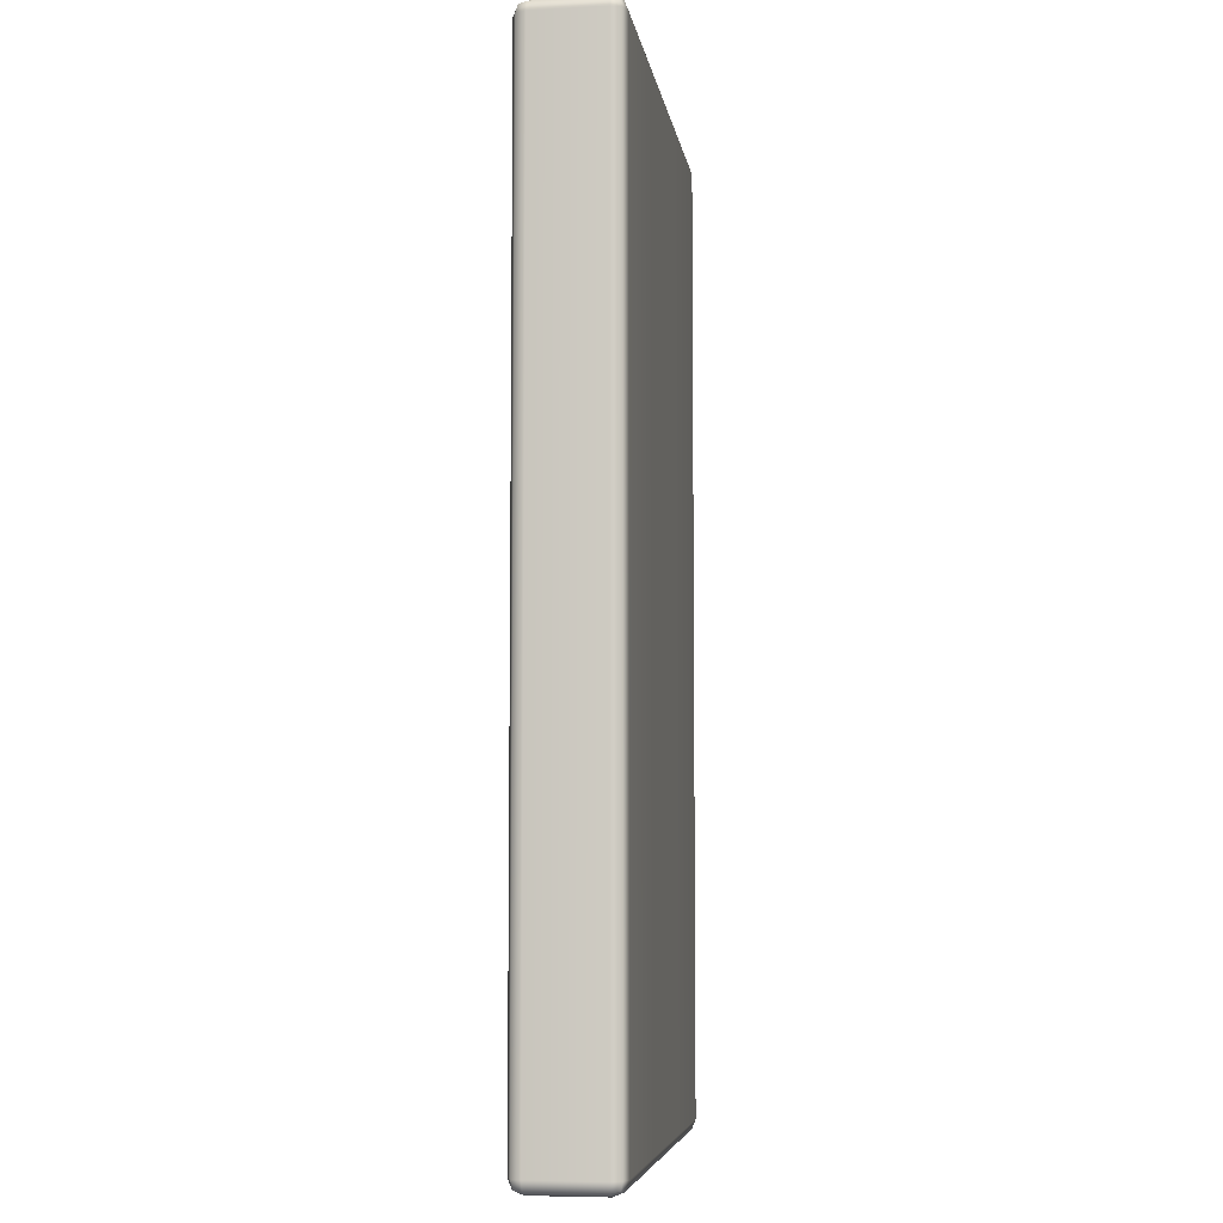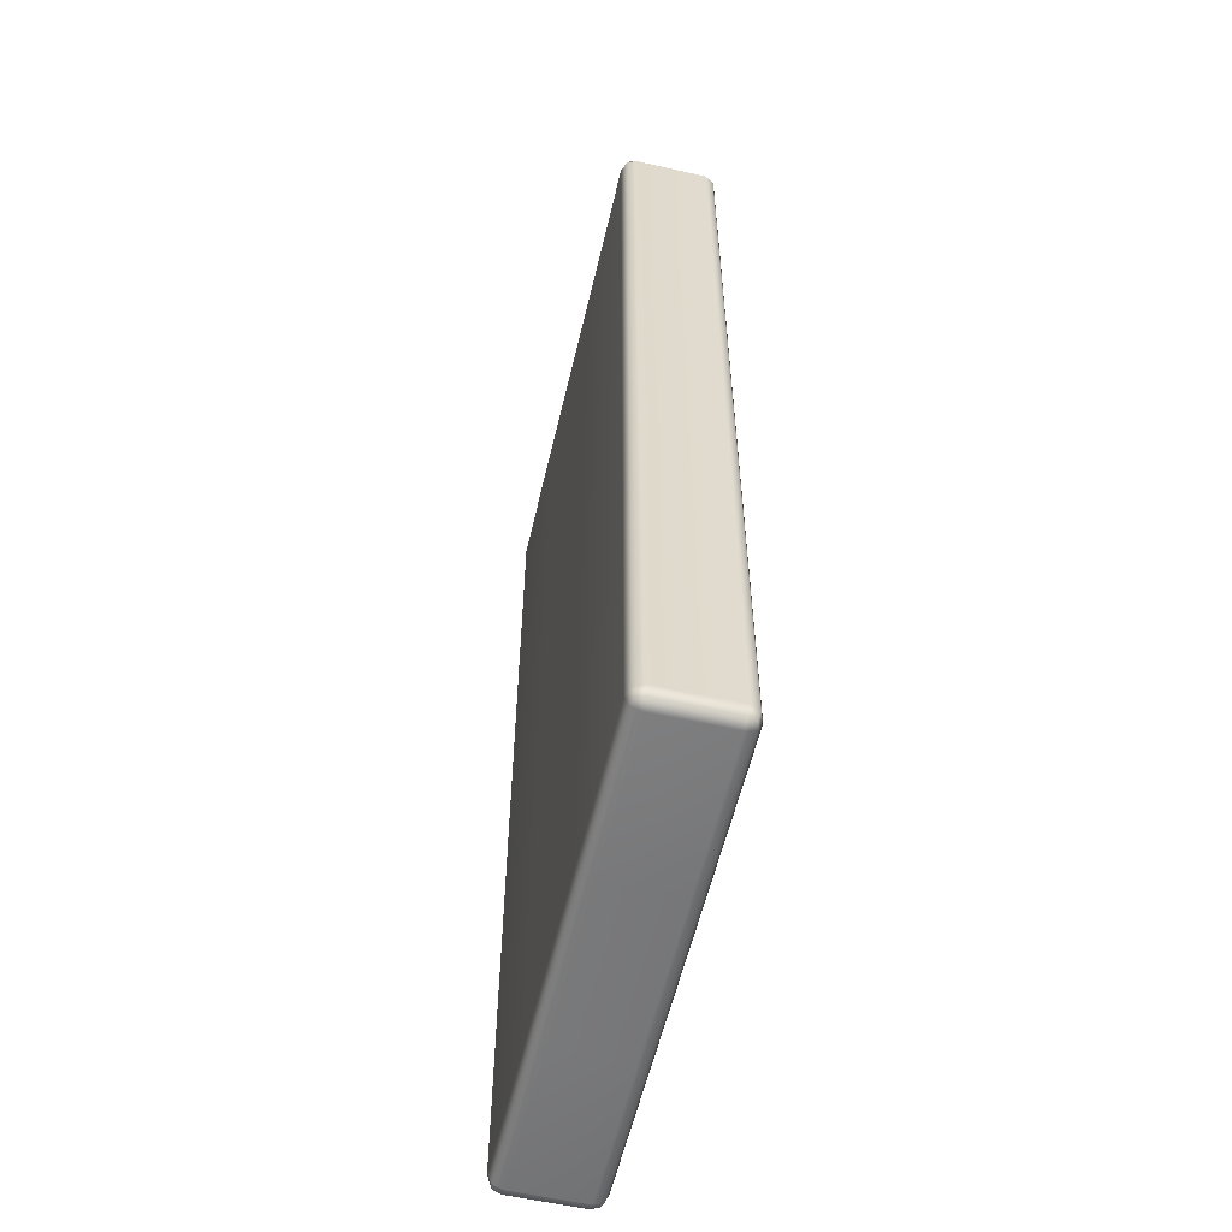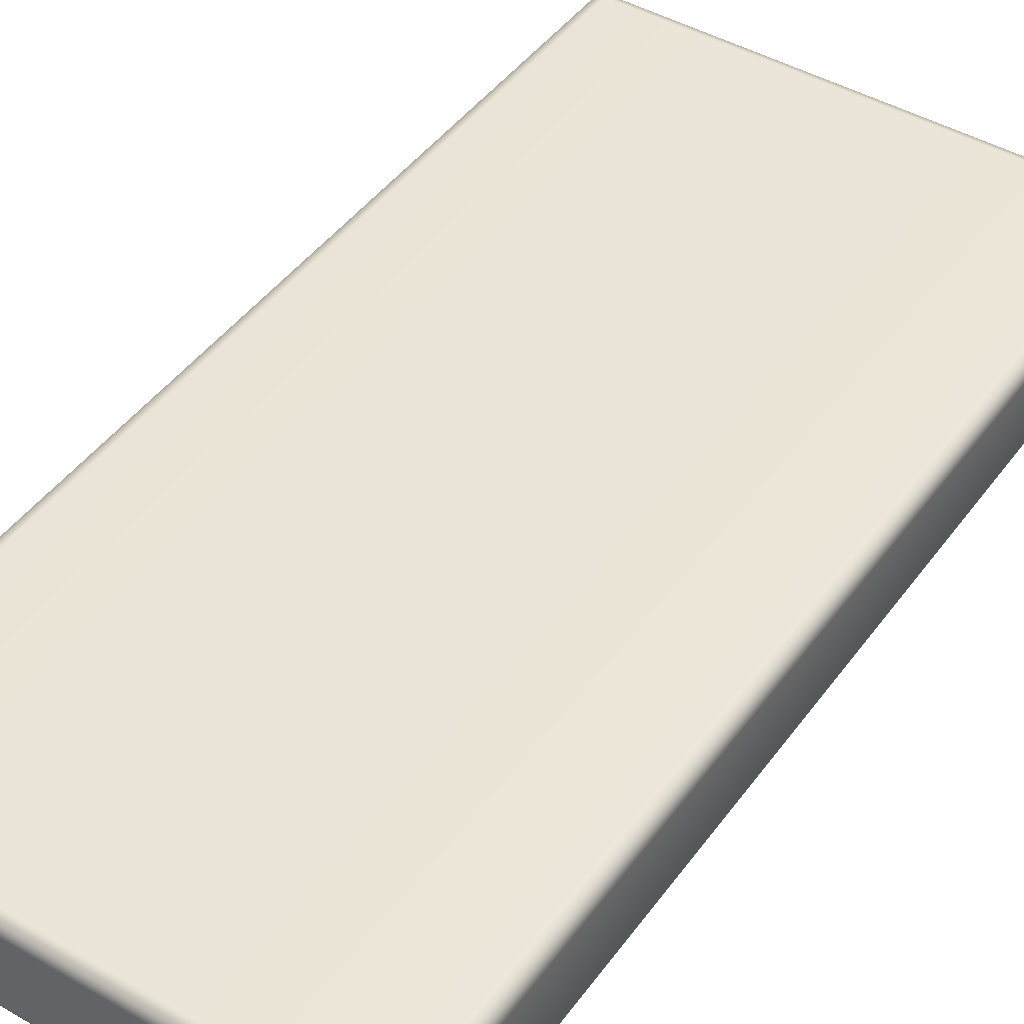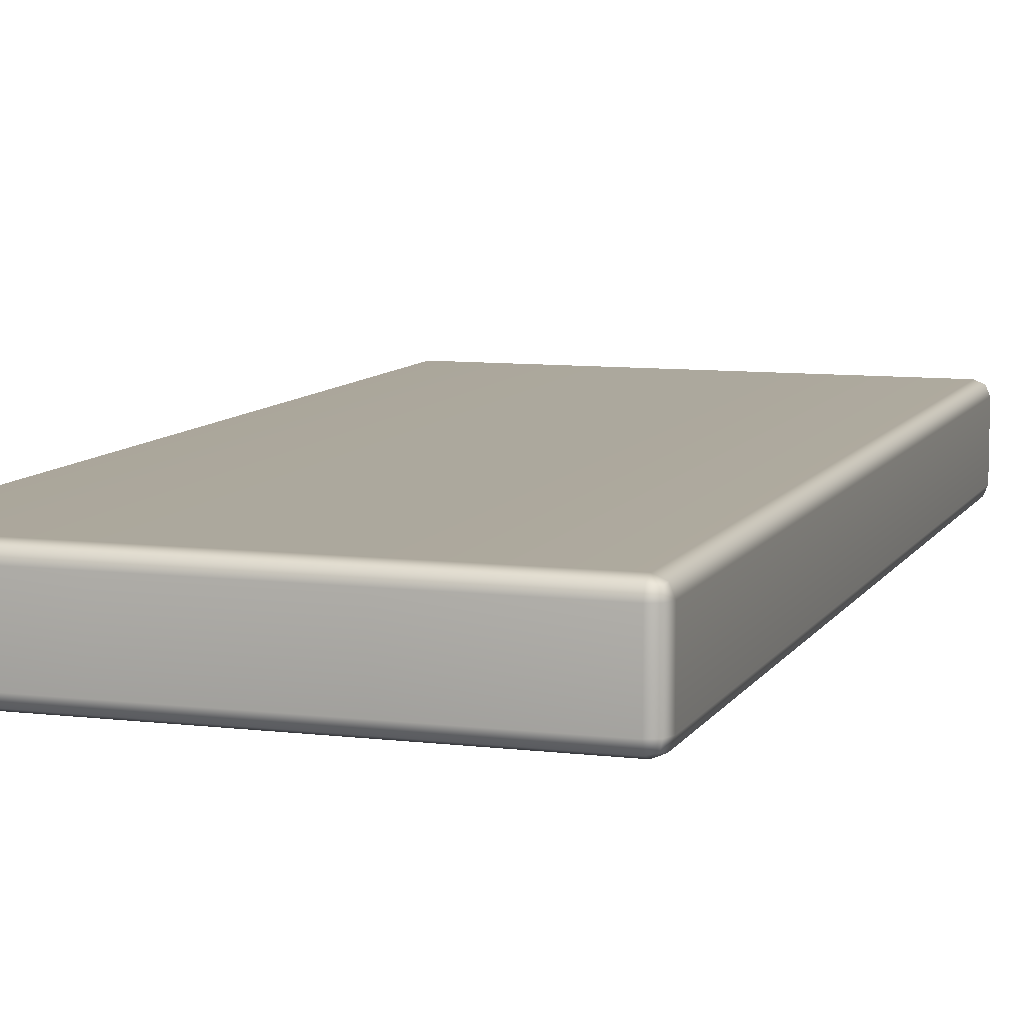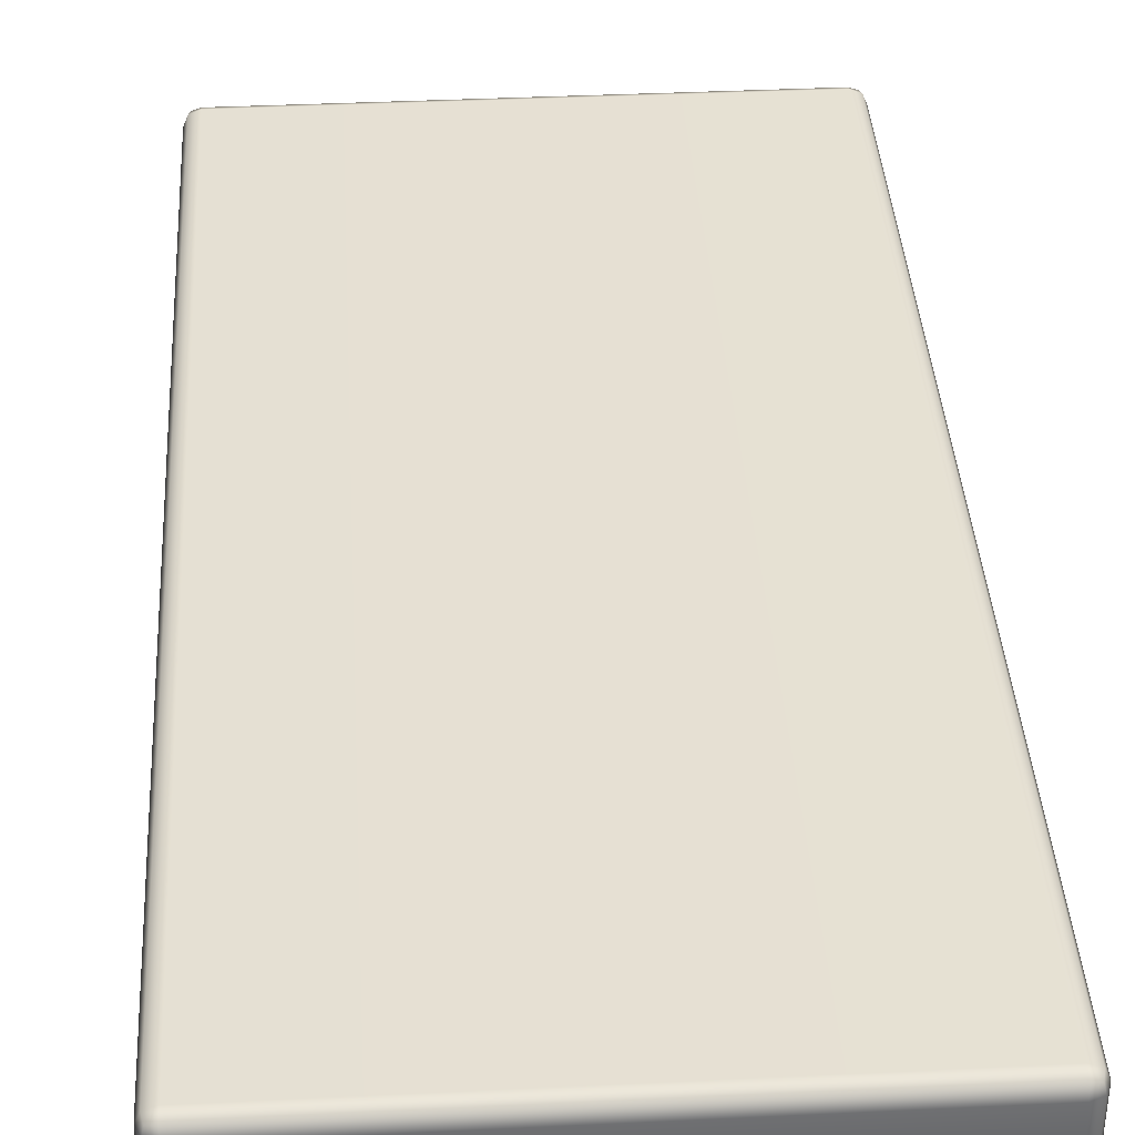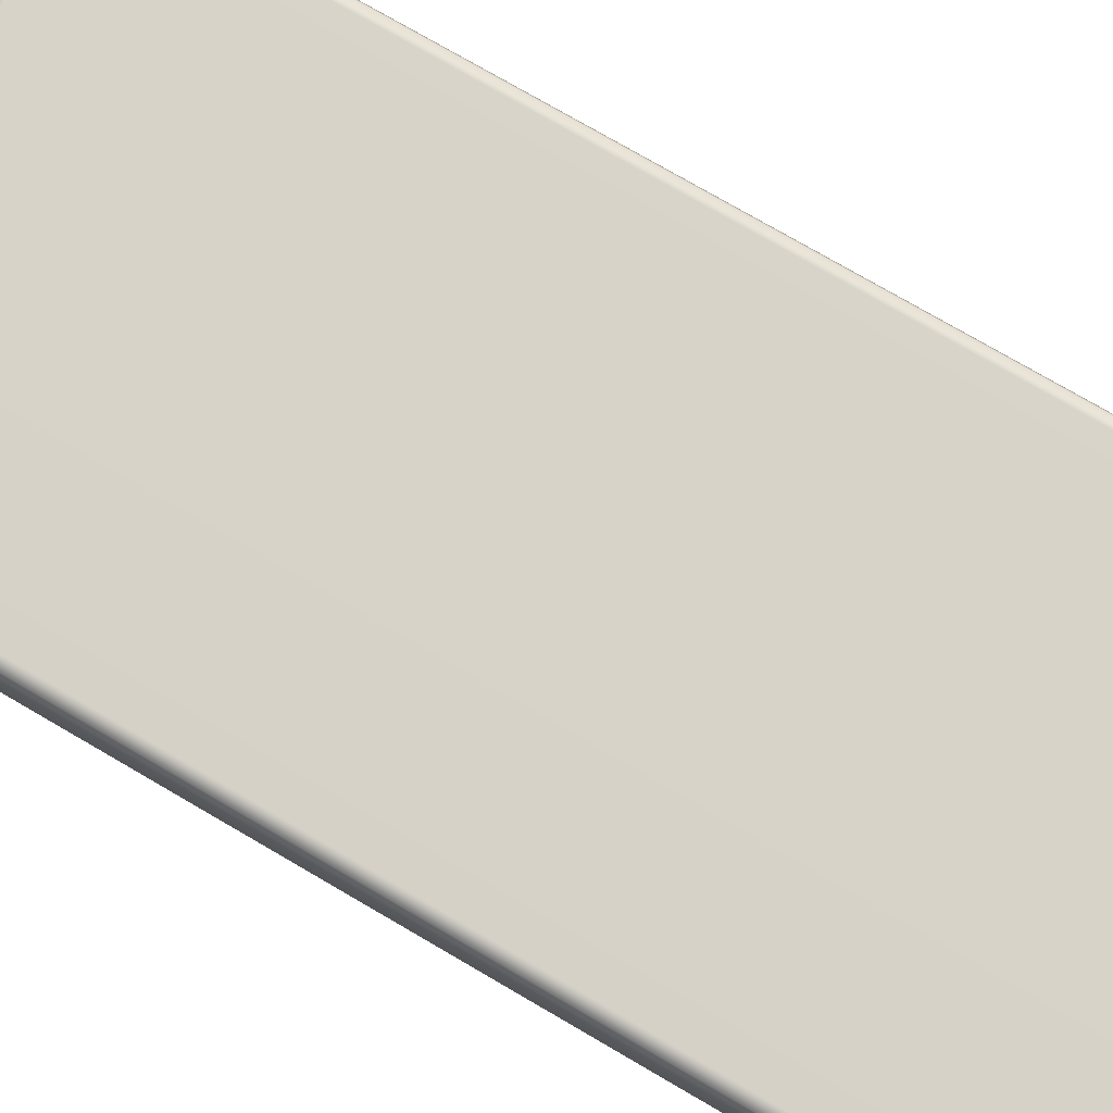
<metadata>
{"format":"obj","ext":"obj","renderer":"f3d","projection":"perspective","resolution":1024,"background":"white","views":[{"elev":-6.4,"azim":98.5,"up":"+Z"},{"elev":-57.7,"azim":76.8,"up":"+Z"},{"elev":45.0,"azim":-146.2,"up":"+Y"},{"elev":8.7,"azim":18.2,"up":"+Y"},{"elev":38.4,"azim":176.5,"up":"+Y"},{"elev":77.3,"azim":120.1,"up":"+Y"}]}
</metadata>
<code>
g ENV_SY01_Bluejay_SideRamps_PlatformVinyl_MO
v -2.459 4.959 -4.86
v -2.459 4.959 -3
v -2.5 4.86 -3
v -2.5 4.86 -4.86
v -2.5 4.14 -3
v -2.459 4.86 -4.959
v -2.441 4.941 -4.941
v -2.459 4.14 -4.959
v -2.5 4.14 -4.86
v -2.459 4.041 -3
v -2.459 4.041 -4.86
v -2.441 4.059 -4.941
v 2.36 4.959 -4.959
v 0.8332 4.959 -4.959
v 0.8332 4.86 -5
v 2.36 4.86 -5
v 0.8332 4.14 -5
v 2.459 4.86 -4.959
v 2.441 4.941 -4.941
v 2.459 4.14 -4.959
v 2.36 4.14 -5
v 0.8332 4.041 -4.959
v 2.36 4.041 -4.959
v 2.441 4.059 -4.941
v 2.459 4.959 4.86
v 2.459 4.959 3
v 2.5 4.86 3
v 2.5 4.86 4.86
v 2.5 4.14 3
v 2.459 4.86 4.959
v 2.441 4.941 4.941
v 2.459 4.14 4.959
v 2.5 4.14 4.86
v 2.459 4.041 3
v 2.459 4.041 4.86
v 2.441 4.059 4.941
v -2.459 4.041 -4.86
v -2.459 4.041 -3
v -2.36 3.999 -3
v -2.36 3.999 -4.86
v -0.8334 3.999 -3
v -2.36 4.041 -4.959
v -2.441 4.059 -4.941
v -0.8334 4.041 -4.959
v -0.8334 3.999 -4.86
v 0.8332 3.999 -3
v 0.8332 4.041 -4.959
v 0.8332 3.999 -4.86
v 2.36 3.999 -3
v 2.36 4.041 -4.959
v 2.36 3.999 -4.86
v 2.459 4.041 -3
v 2.459 4.041 -4.86
v 2.441 4.059 -4.941
v 2.459 4.041 -4.86
v 2.459 4.041 -3
v 2.5 4.14 -3
v 2.5 4.14 -4.86
v 2.5 4.86 -3
v 2.459 4.14 -4.959
v 2.441 4.059 -4.941
v 2.459 4.86 -4.959
v 2.5 4.86 -4.86
v 2.459 4.959 -3
v 2.459 4.959 -4.86
v 2.441 4.941 -4.941
v 2.459 4.959 -4.86
v 2.459 4.959 -3
v 2.36 5 -3
v 2.36 5 -4.86
v 2.36 4.959 -4.959
v 2.441 4.941 -4.941
v 0.8332 4.959 -4.959
v 0.8332 5 -4.86
v 0.8332 5 -3
v -0.8334 4.959 -4.959
v -0.8334 5 -4.86
v -0.8334 5 -3
v -2.36 4.959 -4.959
v -2.36 5 -4.86
v -2.36 5 -3
v -2.459 4.959 -3
v -2.459 4.959 -4.86
v -2.441 4.941 -4.941
v 0.8334 4.86 5
v -0.8334 4.959 4.959
v 0.8334 4.959 4.959
v -0.8334 4.86 5
v 0.8334 4.14 5
v -0.8334 4.14 5
v 0.8334 4.041 4.959
v -0.8334 4.041 4.959
v -2.459 4.959 4.86
v -2.459 4.959 3
v -2.36 5 3
v -2.36 5 4.86
v -0.8334 5 3
v -2.36 4.959 4.959
v -2.441 4.941 4.941
v -0.8334 4.959 4.959
v -0.8334 5 4.86
v 0.8334 5 3
v 0.8334 4.959 4.959
v 0.8334 5 4.86
v 2.36 5 3
v 2.36 4.959 4.959
v 2.36 5 4.86
v 2.459 4.959 3
v 2.459 4.959 4.86
v 2.441 4.941 4.941
v -2.459 4.041 4.86
v -2.459 4.041 3
v -2.5 4.14 3
v -2.5 4.14 4.86
v -2.5 4.86 3
v -2.459 4.14 4.959
v -2.441 4.059 4.941
v -2.459 4.86 4.959
v -2.5 4.86 4.86
v -2.459 4.959 3
v -2.459 4.959 4.86
v -2.441 4.941 4.941
v 2.36 4.041 4.959
v 0.8334 4.041 4.959
v 0.8334 4.14 5
v 2.36 4.14 5
v 0.8334 4.86 5
v 2.459 4.14 4.959
v 2.441 4.059 4.941
v 2.459 4.86 4.959
v 2.36 4.86 5
v 0.8334 4.959 4.959
v 2.36 4.959 4.959
v 2.441 4.941 4.941
v 2.36 3.999 -3
v 2.459 4.041 -1
v 2.459 4.041 -3
v 2.36 3.999 -1
v 0.8332 3.999 -3
v 0.8332 3.999 -1
v -0.8334 3.999 -3
v -0.8334 3.999 -1
v -2.36 3.999 -3
v -2.36 3.999 -1
v -2.459 4.041 -3
v -2.459 4.041 -1
v 2.459 4.041 -3
v 2.459 4.041 -1
v 2.5 4.14 -1
v 2.5 4.14 -3
v 2.5 4.86 -1
v 2.5 4.86 -3
v 2.459 4.959 -1
v 2.459 4.959 -3
v -2.36 4.041 -4.959
v -0.8334 4.041 -4.959
v -0.8334 4.14 -5
v -2.36 4.14 -5
v -0.8334 4.86 -5
v -2.459 4.14 -4.959
v -2.441 4.059 -4.941
v -2.459 4.86 -4.959
v -2.36 4.86 -5
v -0.8334 4.959 -4.959
v -2.36 4.959 -4.959
v -2.441 4.941 -4.941
v -0.8334 4.86 -5
v 0.8332 4.959 -4.959
v -0.8334 4.959 -4.959
v 0.8332 4.86 -5
v -0.8334 4.14 -5
v 0.8332 4.14 -5
v -0.8334 4.041 -4.959
v 0.8332 4.041 -4.959
v -2.36 4.959 4.959
v -0.8334 4.959 4.959
v -0.8334 4.86 5
v -2.36 4.86 5
v -0.8334 4.14 5
v -2.459 4.86 4.959
v -2.441 4.941 4.941
v -2.459 4.14 4.959
v -2.36 4.14 5
v -0.8334 4.041 4.959
v -2.36 4.041 4.959
v -2.441 4.059 4.941
v 2.459 4.959 -3
v 2.459 4.959 -1
v 2.36 5 -1
v 2.36 5 -3
v 0.8332 5 -1
v 0.8332 5 -3
v -0.8334 5 -1
v -0.8334 5 -3
v -2.36 5 -1
v -2.36 5 -3
v -2.459 4.959 -1
v -2.459 4.959 -3
v -2.459 4.959 -3
v -2.459 4.959 -1
v -2.5 4.86 -1
v -2.5 4.86 -3
v -2.5 4.14 -1
v -2.5 4.14 -3
v -2.459 4.041 -1
v -2.459 4.041 -3
v 2.36 3.999 -1
v 2.459 4.041 1
v 2.459 4.041 -1
v 2.36 3.999 1
v 0.8332 3.999 -1
v 0.8334 3.999 1
v -0.8334 3.999 -1
v -0.8334 3.999 1
v -2.36 3.999 -1
v -2.36 3.999 1
v -2.459 4.041 -1
v -2.459 4.041 1
v 2.459 4.041 -1
v 2.459 4.041 1
v 2.5 4.14 1
v 2.5 4.14 -1
v 2.5 4.86 1
v 2.5 4.86 -1
v 2.459 4.959 1
v 2.459 4.959 -1
v 2.459 4.959 -1
v 2.459 4.959 1
v 2.36 5 1
v 2.36 5 -1
v 0.8334 5 1
v 0.8332 5 -1
v -0.8334 5 1
v -0.8334 5 -1
v -2.36 5 1
v -2.36 5 -1
v -2.459 4.959 1
v -2.459 4.959 -1
v -2.459 4.959 -1
v -2.459 4.959 1
v -2.5 4.86 1
v -2.5 4.86 -1
v -2.5 4.14 1
v -2.5 4.14 -1
v -2.459 4.041 1
v -2.459 4.041 -1
v 2.36 3.999 1
v 2.459 4.041 3
v 2.459 4.041 1
v 2.36 3.999 3
v 0.8334 3.999 1
v 0.8334 3.999 3
v -0.8334 3.999 1
v -0.8334 3.999 3
v -2.36 3.999 1
v -2.36 3.999 3
v -2.459 4.041 1
v -2.459 4.041 3
v 2.459 4.041 1
v 2.459 4.041 3
v 2.5 4.14 3
v 2.5 4.14 1
v 2.5 4.86 3
v 2.5 4.86 1
v 2.459 4.959 3
v 2.459 4.959 1
v 2.459 4.959 1
v 2.459 4.959 3
v 2.36 5 3
v 2.36 5 1
v 0.8334 5 3
v 0.8334 5 1
v -0.8334 5 3
v -0.8334 5 1
v -2.36 5 3
v -2.36 5 1
v -2.459 4.959 3
v -2.459 4.959 1
v -2.5 4.86 3
v -2.459 4.959 1
v -2.459 4.959 3
v -2.5 4.86 1
v -2.5 4.14 3
v -2.5 4.14 1
v -2.459 4.041 3
v -2.459 4.041 1
v 2.459 4.041 4.86
v 2.459 4.041 3
v 2.36 3.999 3
v 2.36 3.999 4.86
v 2.36 4.041 4.959
v 2.441 4.059 4.941
v 0.8334 4.041 4.959
v 0.8334 3.999 4.86
v 0.8334 3.999 3
v -0.8334 4.041 4.959
v -0.8334 3.999 4.86
v -0.8334 3.999 3
v -2.36 3.999 3
v -2.36 4.041 4.959
v -2.36 3.999 4.86
v -2.459 4.041 3
v -2.459 4.041 4.86
v -2.441 4.059 4.941
g ENV_SY01_Bluejay_SideRamps_PlatformVinyl_MO_0
f 3 2 1
f 4 3 1
f 5 3 4
f 4 1 6
f 1 7 6
f 6 8 4
f 9 5 4
f 8 9 4
f 10 5 9
f 11 10 9
f 9 8 11
f 8 12 11
f 15 14 13
f 16 15 13
f 17 15 16
f 16 13 18
f 13 19 18
f 18 20 16
f 21 17 16
f 20 21 16
f 22 17 21
f 23 22 21
f 21 20 23
f 20 24 23
f 27 26 25
f 28 27 25
f 29 27 28
f 28 25 30
f 25 31 30
f 30 32 28
f 33 29 28
f 32 33 28
f 34 29 33
f 35 34 33
f 33 32 35
f 32 36 35
f 39 38 37
f 40 39 37
f 41 39 40
f 40 37 42
f 37 43 42
f 42 44 40
f 45 41 40
f 44 45 40
f 41 45 46
f 44 47 45
f 45 48 46
f 47 48 45
f 46 48 49
f 48 47 50
f 48 51 49
f 51 48 50
f 52 49 51
f 53 52 51
f 51 50 53
f 50 54 53
f 57 56 55
f 58 57 55
f 57 58 59
f 58 55 60
f 55 61 60
f 58 60 62
f 58 63 59
f 63 58 62
f 64 59 63
f 65 64 63
f 63 62 65
f 62 66 65
f 69 68 67
f 70 69 67
f 70 67 71
f 67 72 71
f 71 73 70
f 69 70 74
f 73 74 70
f 75 69 74
f 74 73 76
f 75 74 77
f 77 74 76
f 78 75 77
f 77 76 79
f 78 77 80
f 80 77 79
f 81 78 80
f 82 81 80
f 83 82 80
f 80 79 83
f 79 84 83
f 87 86 85
f 86 88 85
f 89 85 88
f 90 89 88
f 89 90 91
f 90 92 91
f 95 94 93
f 96 95 93
f 95 96 97
f 96 93 98
f 93 99 98
f 98 100 96
f 96 101 97
f 100 101 96
f 97 101 102
f 101 100 103
f 101 104 102
f 104 101 103
f 102 104 105
f 104 103 106
f 104 107 105
f 107 104 106
f 108 105 107
f 109 108 107
f 107 106 109
f 106 110 109
f 113 112 111
f 114 113 111
f 113 114 115
f 114 111 116
f 111 117 116
f 114 116 118
f 114 119 115
f 119 114 118
f 120 115 119
f 121 120 119
f 119 118 121
f 118 122 121
f 125 124 123
f 126 125 123
f 125 126 127
f 126 123 128
f 123 129 128
f 126 128 130
f 126 131 127
f 131 126 130
f 132 127 131
f 133 132 131
f 131 130 133
f 130 134 133
f 137 136 135
f 136 138 135
f 139 135 138
f 140 139 138
f 141 139 140
f 142 141 140
f 141 142 143
f 142 144 143
f 143 144 145
f 144 146 145
f 149 148 147
f 150 149 147
f 149 150 151
f 150 152 151
f 153 151 152
f 154 153 152
f 157 156 155
f 158 157 155
f 157 158 159
f 158 155 160
f 155 161 160
f 158 160 162
f 158 163 159
f 163 158 162
f 164 159 163
f 165 164 163
f 163 162 165
f 162 166 165
f 169 168 167
f 168 170 167
f 171 167 170
f 172 171 170
f 171 172 173
f 172 174 173
f 177 176 175
f 178 177 175
f 179 177 178
f 178 175 180
f 175 181 180
f 180 182 178
f 183 179 178
f 182 183 178
f 184 179 183
f 185 184 183
f 183 182 185
f 182 186 185
f 189 188 187
f 190 189 187
f 191 189 190
f 192 191 190
f 193 191 192
f 194 193 192
f 195 193 194
f 196 195 194
f 197 195 196
f 198 197 196
f 201 200 199
f 202 201 199
f 203 201 202
f 204 203 202
f 205 203 204
f 206 205 204
f 209 208 207
f 208 210 207
f 211 207 210
f 212 211 210
f 213 211 212
f 214 213 212
f 213 214 215
f 214 216 215
f 215 216 217
f 216 218 217
f 221 220 219
f 222 221 219
f 221 222 223
f 222 224 223
f 225 223 224
f 226 225 224
f 229 228 227
f 230 229 227
f 231 229 230
f 232 231 230
f 233 231 232
f 234 233 232
f 235 233 234
f 236 235 234
f 237 235 236
f 238 237 236
f 241 240 239
f 242 241 239
f 243 241 242
f 244 243 242
f 245 243 244
f 246 245 244
f 249 248 247
f 248 250 247
f 251 247 250
f 252 251 250
f 253 251 252
f 254 253 252
f 253 254 255
f 254 256 255
f 257 255 256
f 258 257 256
f 261 260 259
f 262 261 259
f 261 262 263
f 262 264 263
f 265 263 264
f 266 265 264
f 269 268 267
f 270 269 267
f 271 269 270
f 272 271 270
f 273 271 272
f 274 273 272
f 275 273 274
f 276 275 274
f 275 276 277
f 276 278 277
f 281 280 279
f 280 282 279
f 283 279 282
f 284 283 282
f 283 284 285
f 284 286 285
f 289 288 287
f 290 289 287
f 290 287 291
f 287 292 291
f 291 293 290
f 289 290 294
f 293 294 290
f 295 289 294
f 293 296 294
f 295 294 297
f 296 297 294
f 298 295 297
f 298 297 299
f 297 296 300
f 297 301 299
f 301 297 300
f 302 299 301
f 303 302 301
f 301 300 303
f 300 304 303

</code>
